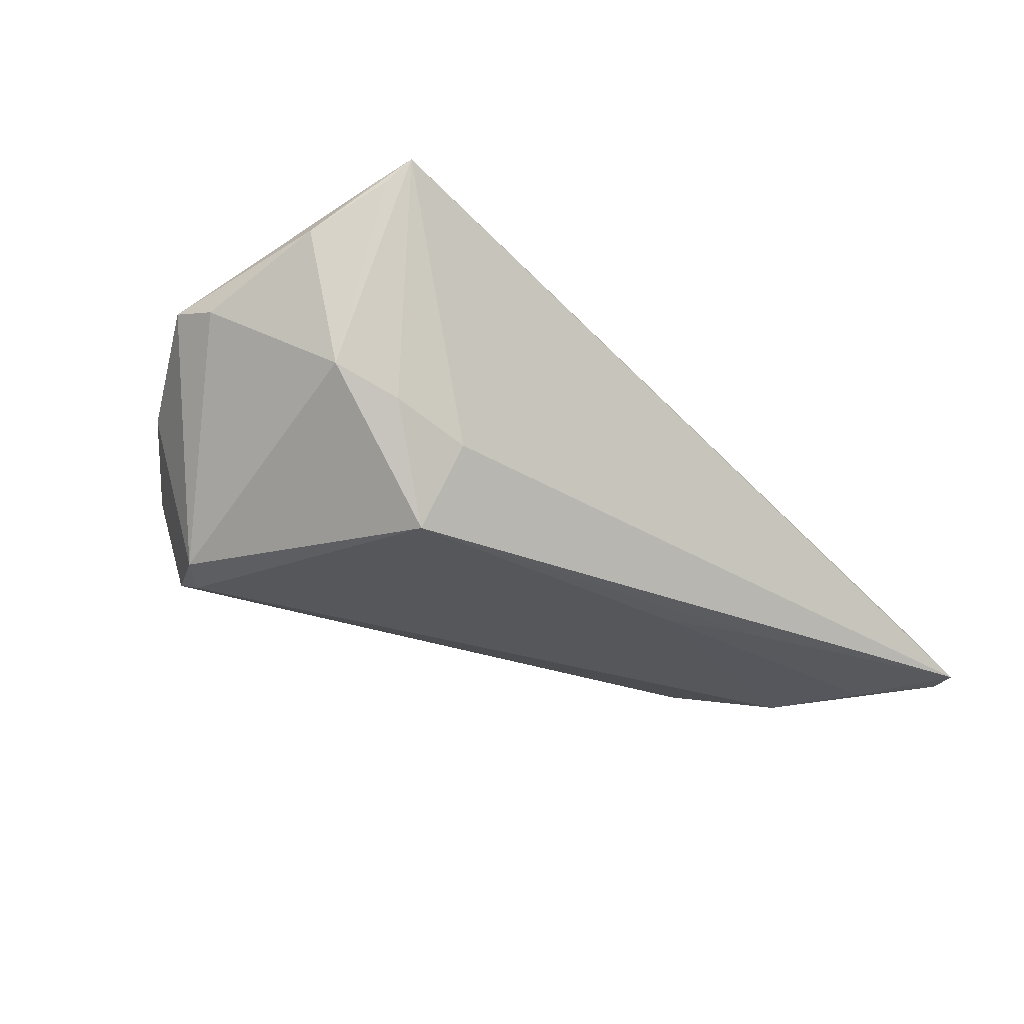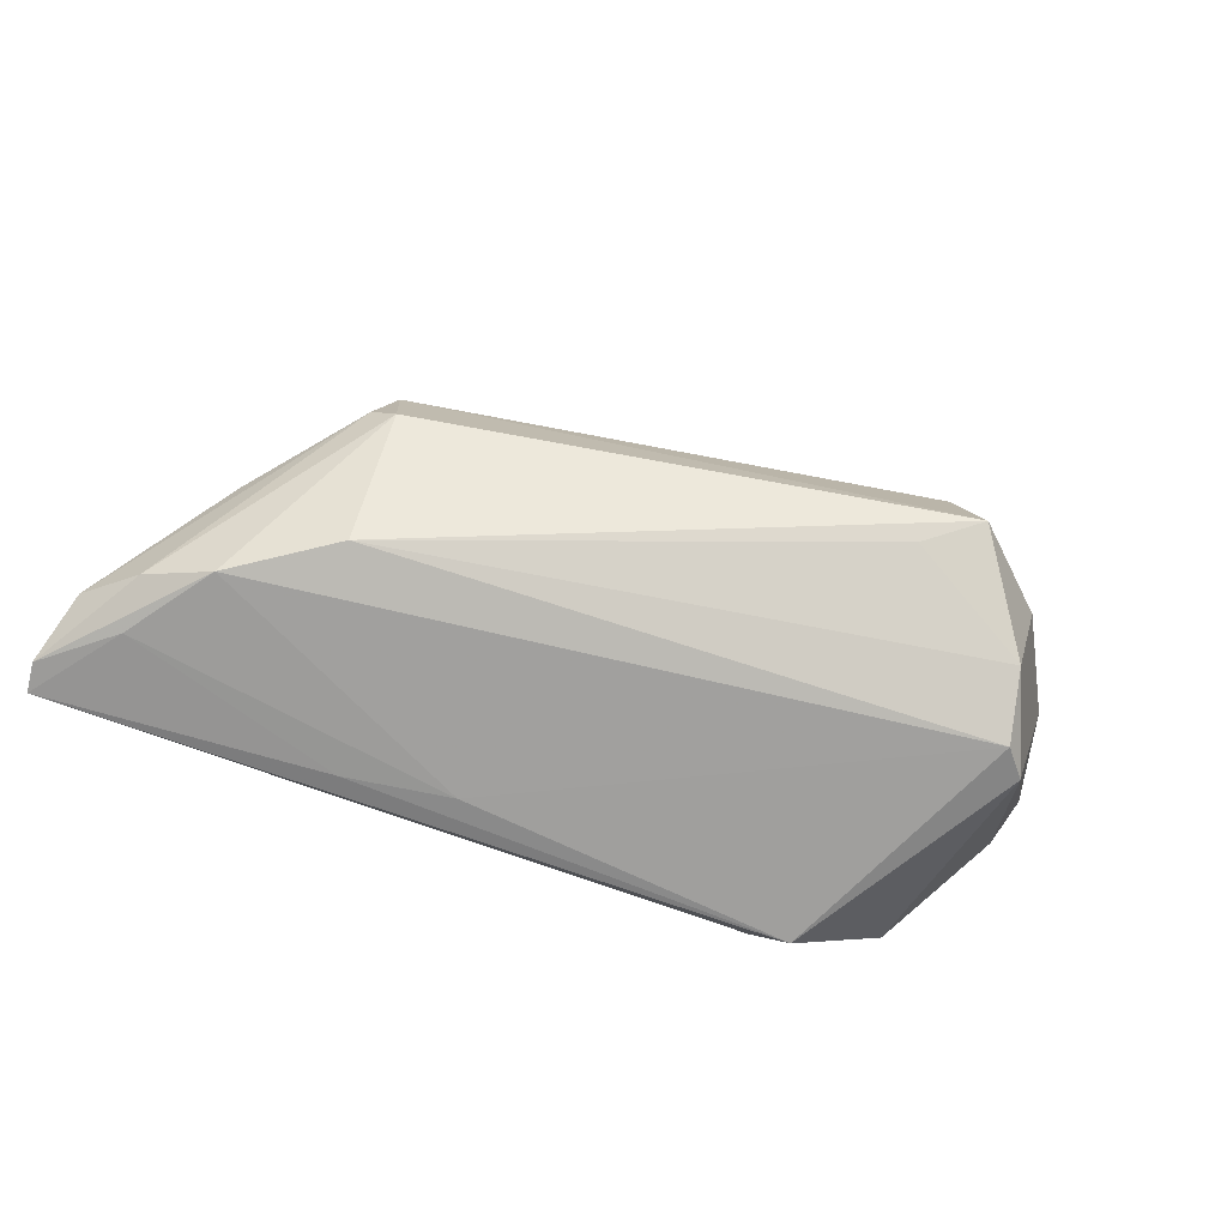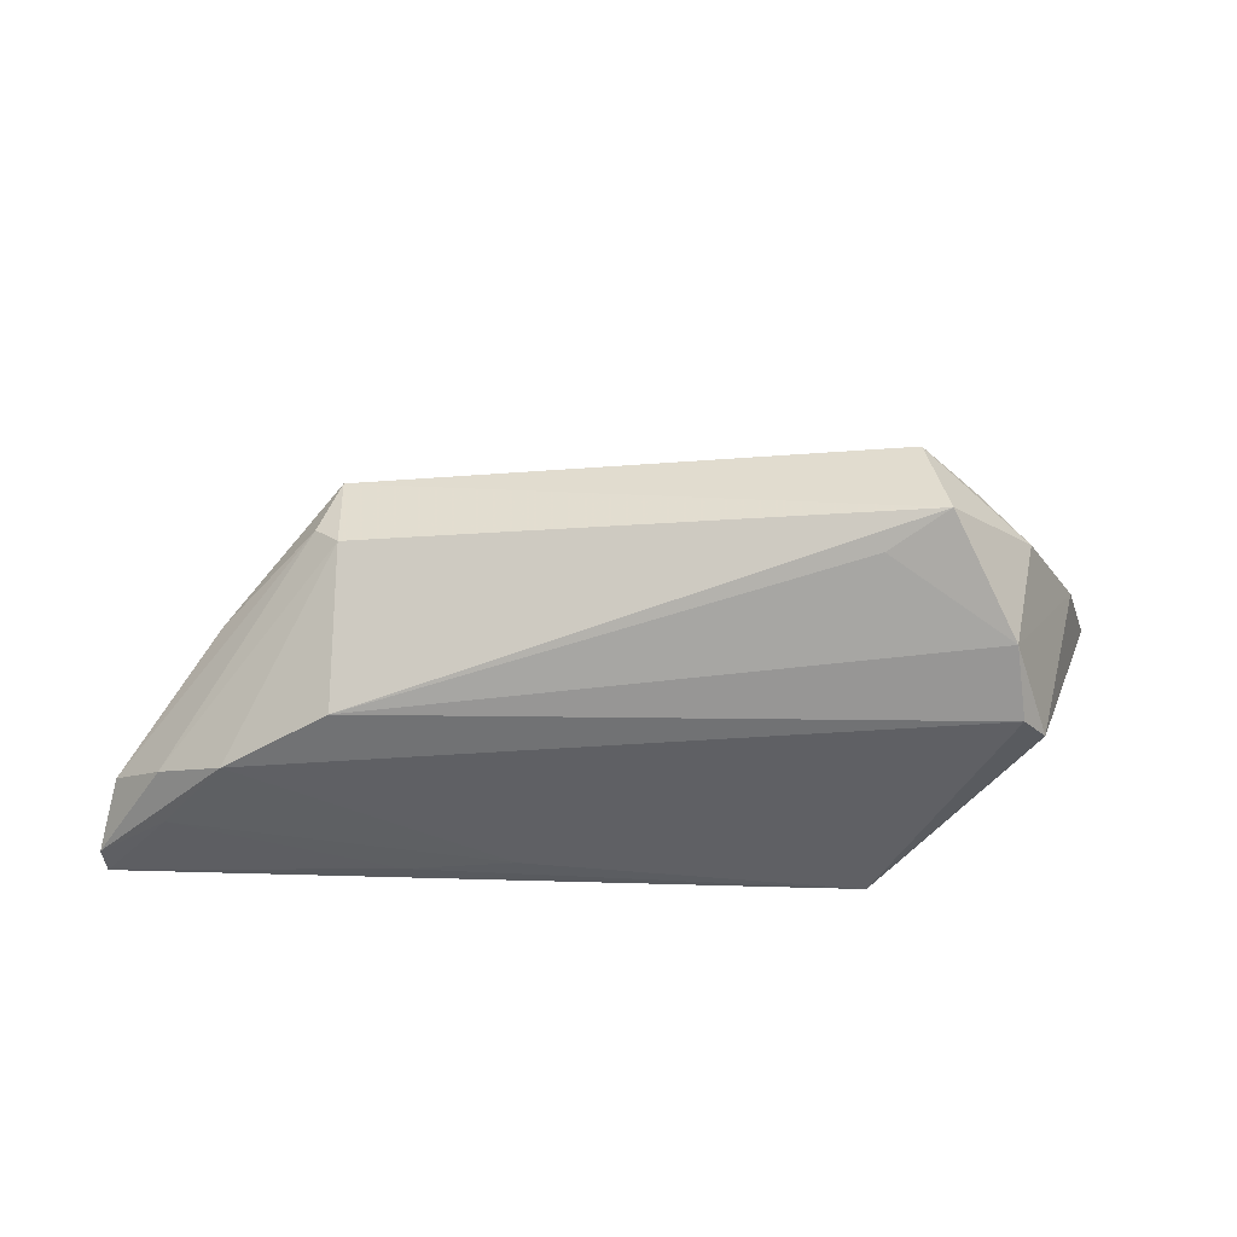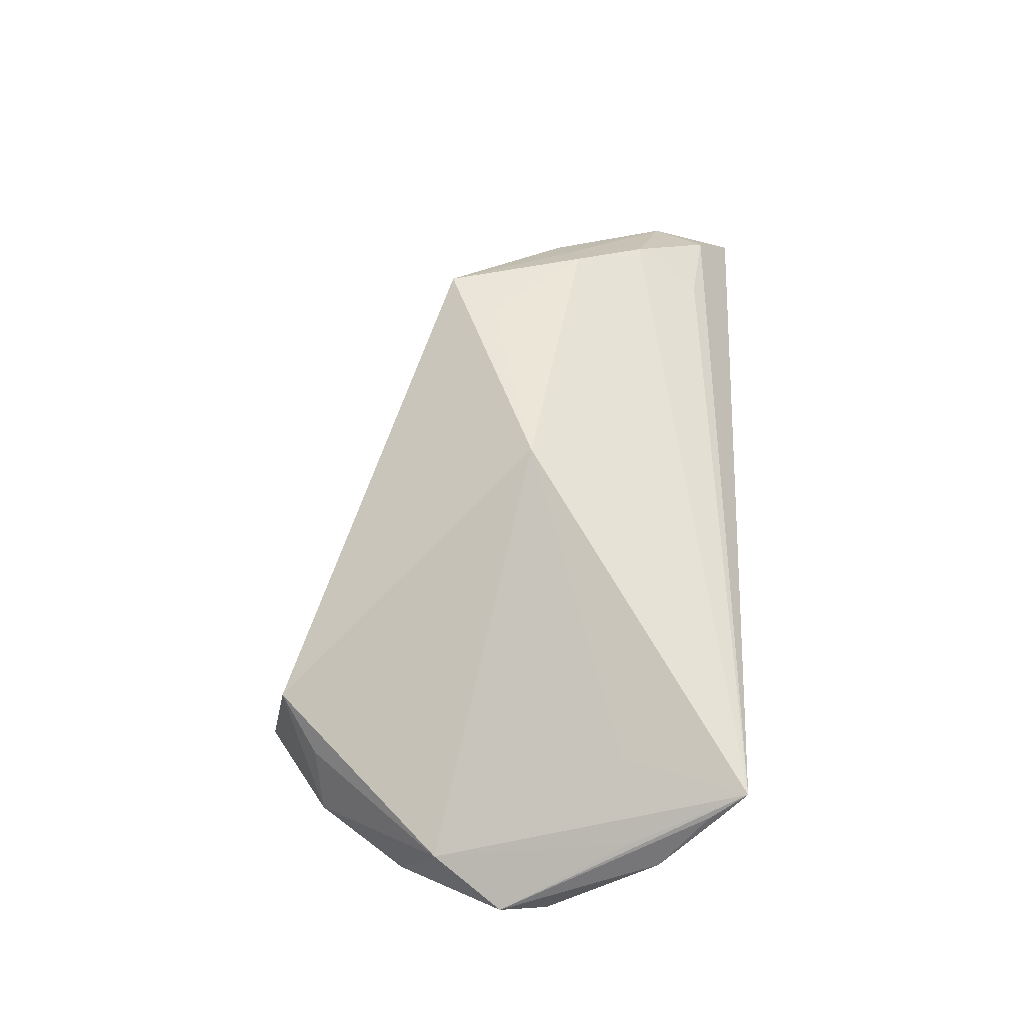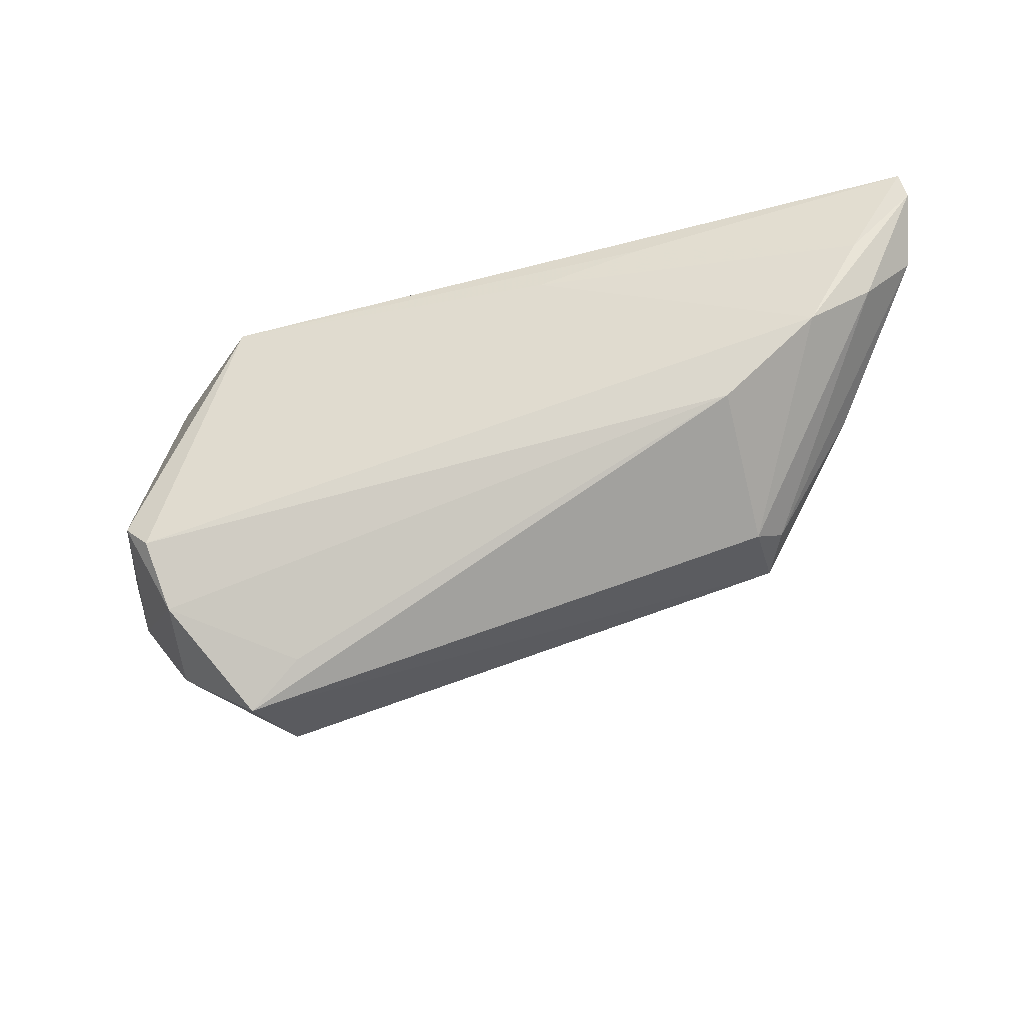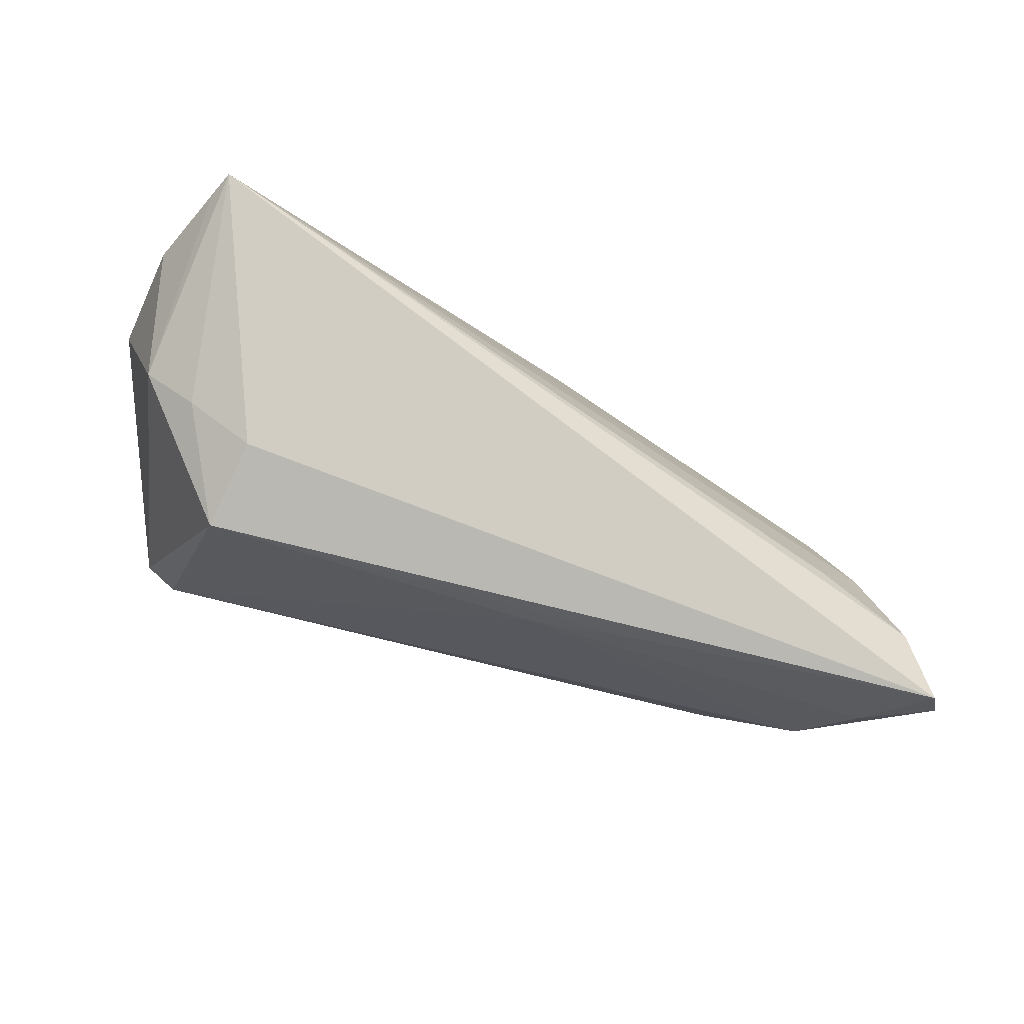
<metadata>
{"format":"obj","ext":"obj","renderer":"f3d","projection":"perspective","resolution":1024,"background":"white","views":[{"elev":-27.1,"azim":138.1,"up":"+Z"},{"elev":-71.3,"azim":-26.5,"up":"+Z"},{"elev":-43.5,"azim":-8.1,"up":"+Z"},{"elev":67.0,"azim":93.3,"up":"+Z"},{"elev":-34.6,"azim":-166.4,"up":"+Y"},{"elev":67.8,"azim":-162.2,"up":"+Y"}]}
</metadata>
<code>
v 0.03836 0.02657 0.02495
v -0.05963 0.008282 -0.01518
v 0.04543 -0.0127 0.01167
v -0.01656 0.01586 -0.01811
v 0.0517 -0.003763 0.01085
v 0.04107 0.01637 -0.001183
v -0.05405 -0.001017 8.776e-05
v -0.04041 -0.00625 -0.01651
v -0.06095 0.02184 -0.008191
v -0.04958 0.02054 -0.002793
v 0.02609 0.01511 -0.01811
v 0.04092 0.02209 0.02229
v 0.02298 -0.03558 0.006117
v 0.03651 -0.02927 -0.001506
v -0.0441 -0.01523 0.003528
v 0.04025 -0.01458 -0.01703
v 0.03054 -0.03044 0.00491
v -0.06641 0.02278 -0.01647
v 0.03346 0.01085 0.02099
v 0.05056 0.002279 0.008777
v -0.02995 0.0196 -0.01761
v -0.06513 0.01495 -0.01138
v 0.04525 -0.01744 0.003335
v 0.0458 0.01626 0.01605
v -0.0522 0.003218 -0.01788
v 0.03335 0.01899 -0.004266
v -0.05401 0.01161 0.0009709
v -0.05112 0.001154 0.003919
v 0.01824 -0.03249 -0.008431
v -0.0586 0.01464 -0.01747
v -0.03482 -0.009648 0.01339
v 0.04397 0.0123 0.01867
v 0.0343 -0.02605 -0.01423
v 0.02489 -0.03778 -0.005817
v -0.06555 0.02657 -0.01635
v -0.008211 -0.00302 0.02348
v -0.04135 -0.01728 7.938e-05
v 0.02408 0.02045 -0.008056
v 0.04015 0.02404 0.0221
v 0.03677 -0.01787 -0.01811
v -0.04148 -0.01633 0.01064
v -0.0477 0.002185 0.007755
f 3 36 13
f 33 14 34
f 34 14 13
f 13 36 41
f 41 34 13
f 13 14 17
f 17 3 13
f 14 3 17
f 6 16 11
f 23 14 33
f 33 16 23
f 23 16 5
f 5 3 23
f 23 3 14
f 33 8 40
f 40 16 33
f 8 25 40
f 11 16 40
f 39 6 1
f 29 8 33
f 33 34 29
f 29 34 8
f 8 34 37
f 34 41 37
f 37 25 8
f 24 6 39
f 39 1 24
f 36 1 42
f 11 40 4
f 4 40 25
f 32 3 5
f 5 1 32
f 32 1 3
f 36 3 19
f 19 1 36
f 3 1 19
f 11 35 38
f 35 1 38
f 18 25 2
f 25 37 2
f 20 24 5
f 6 24 20
f 5 16 20
f 16 6 20
f 12 1 5
f 5 24 12
f 12 24 1
f 31 41 36
f 36 42 31
f 31 42 41
f 27 1 10
f 27 42 1
f 30 4 25
f 30 25 18
f 18 35 30
f 26 1 6
f 26 38 1
f 26 6 11
f 11 38 26
f 15 37 41
f 15 2 37
f 9 27 10
f 10 1 9
f 9 1 35
f 7 15 41
f 21 30 35
f 4 30 21
f 21 35 11
f 11 4 21
f 42 27 28
f 41 42 28
f 28 7 41
f 27 9 22
f 22 28 27
f 7 28 22
f 22 35 18
f 22 9 35
f 18 2 22
f 2 15 22
f 15 7 22

</code>
